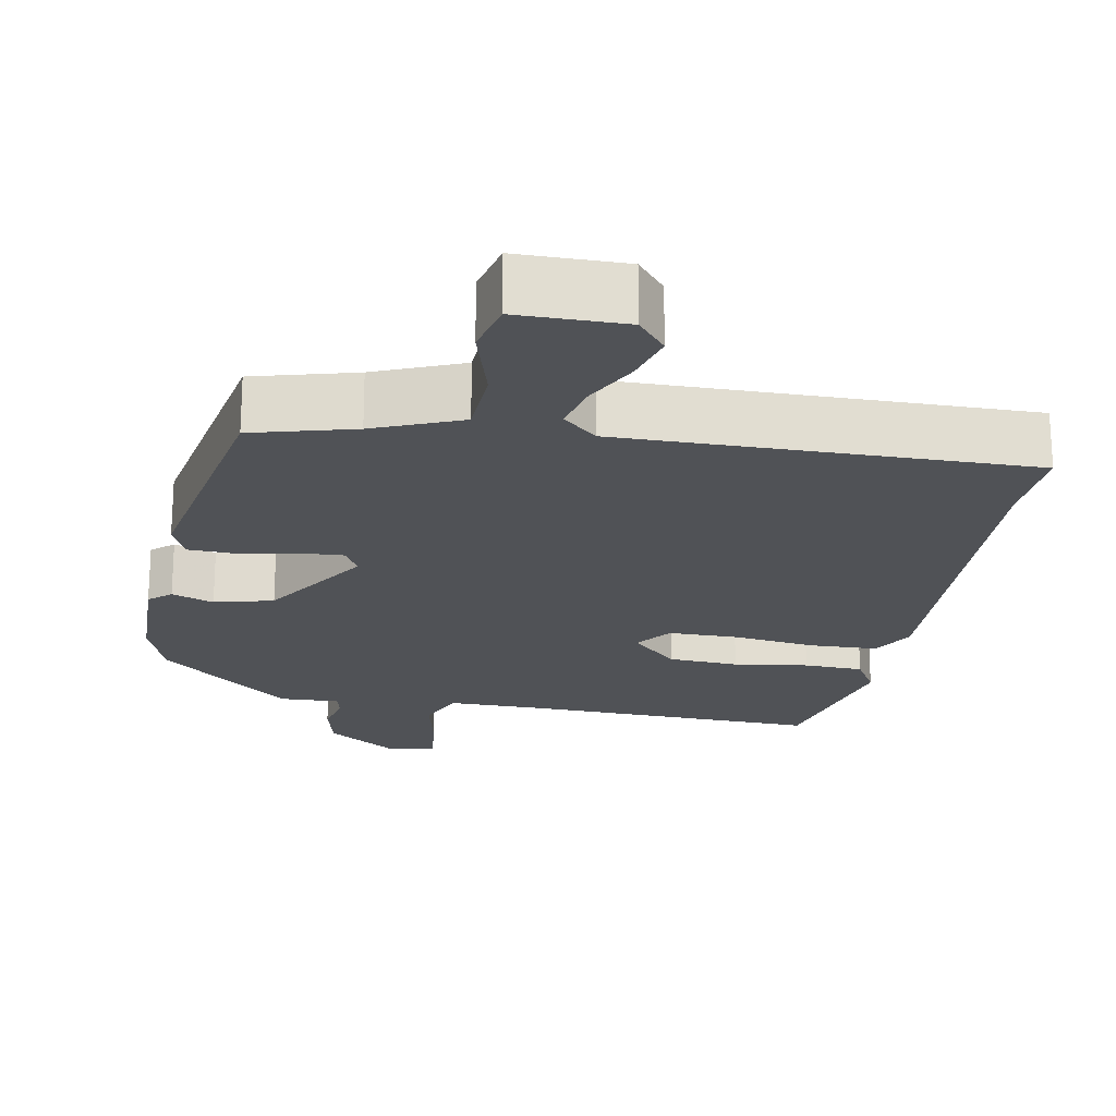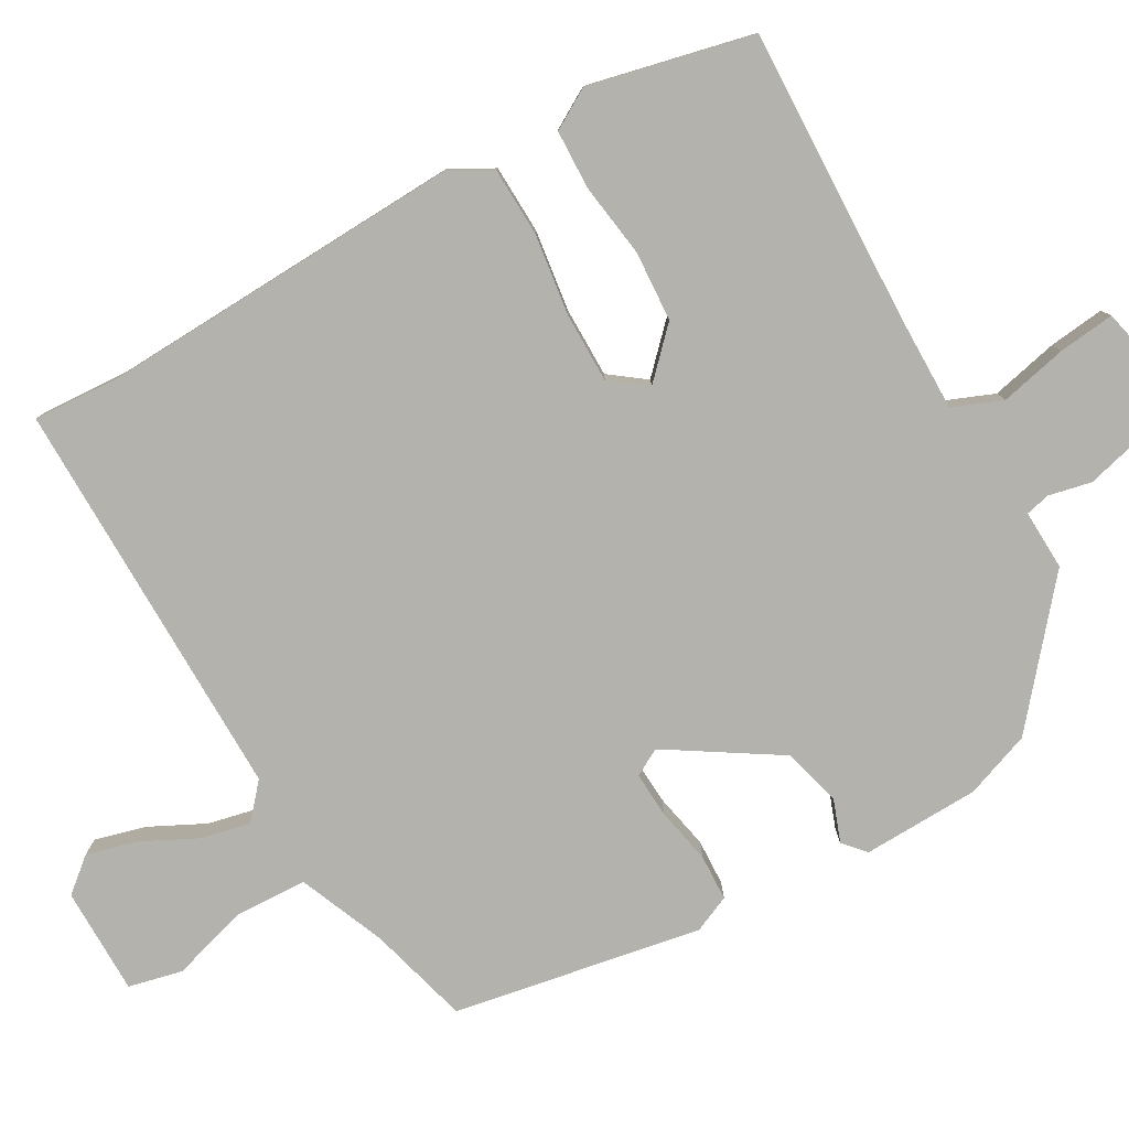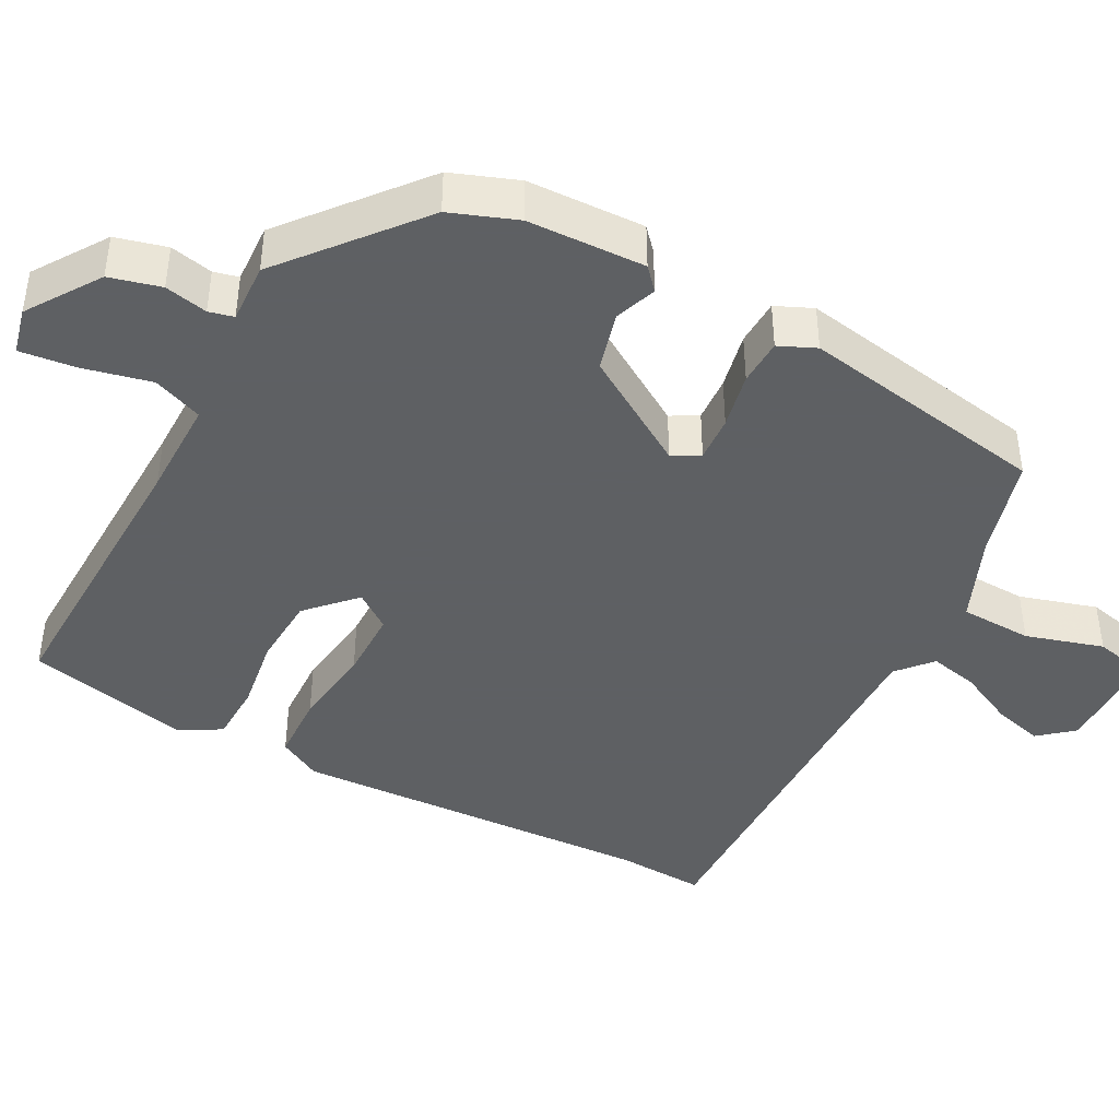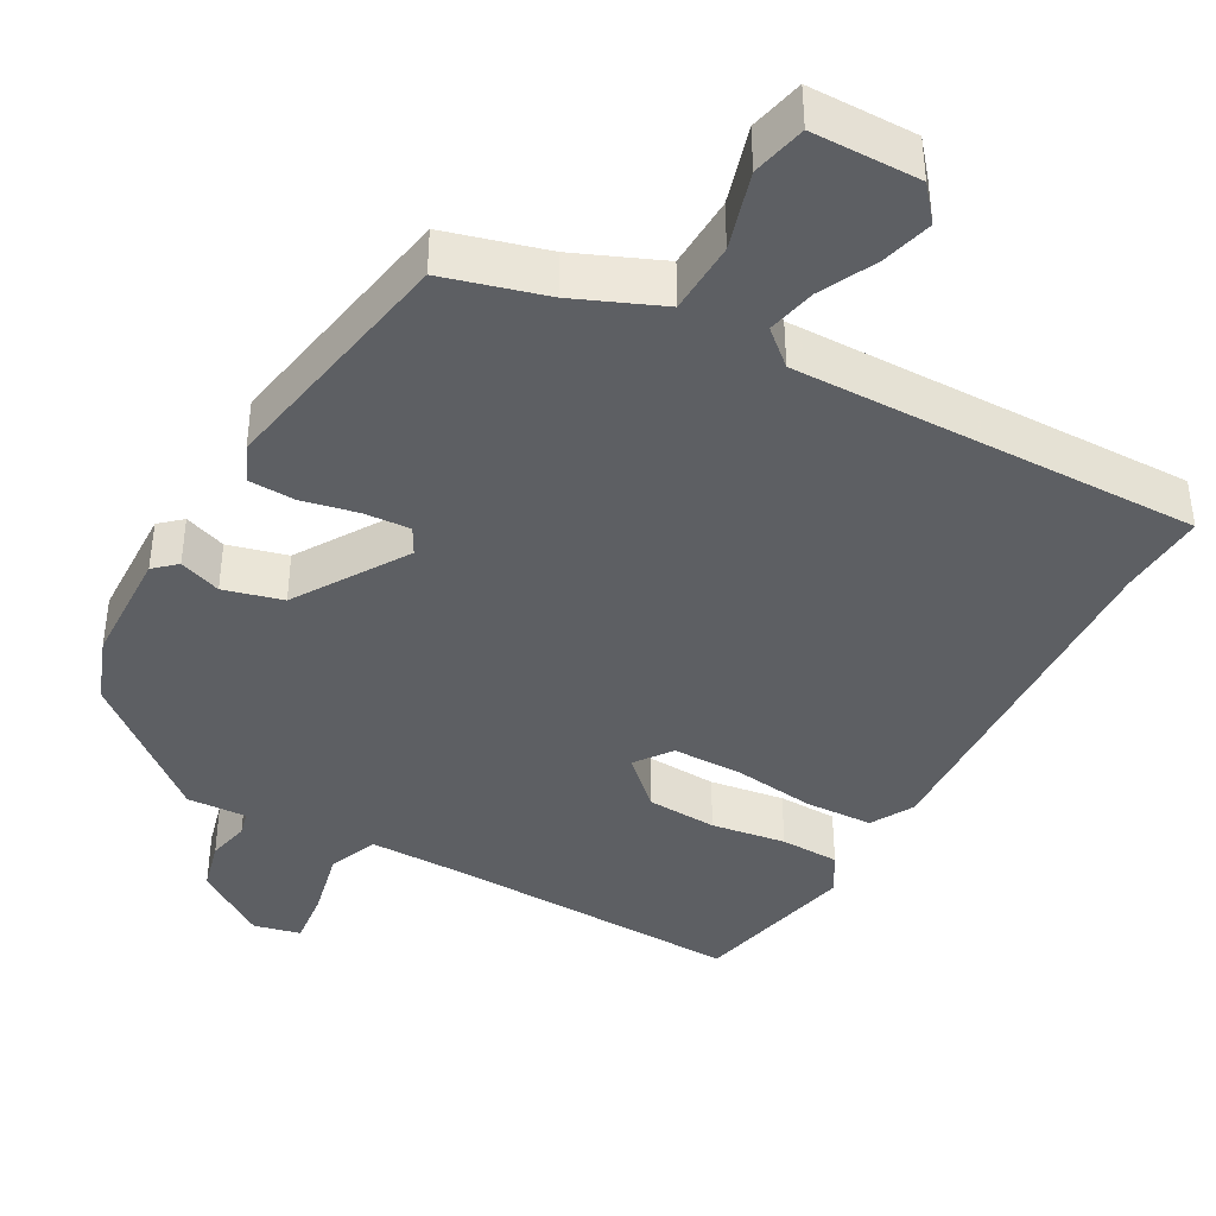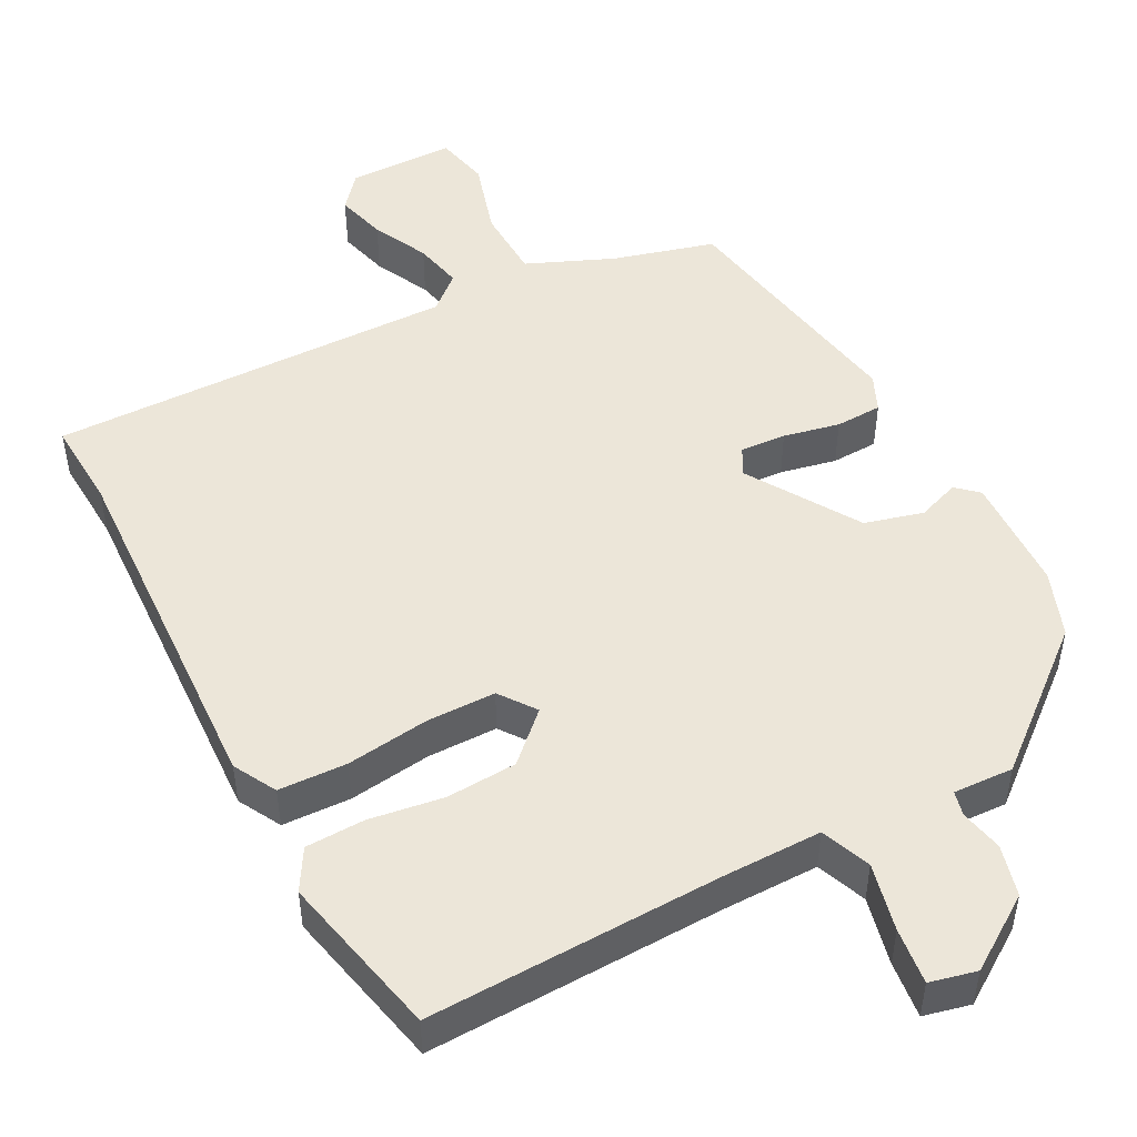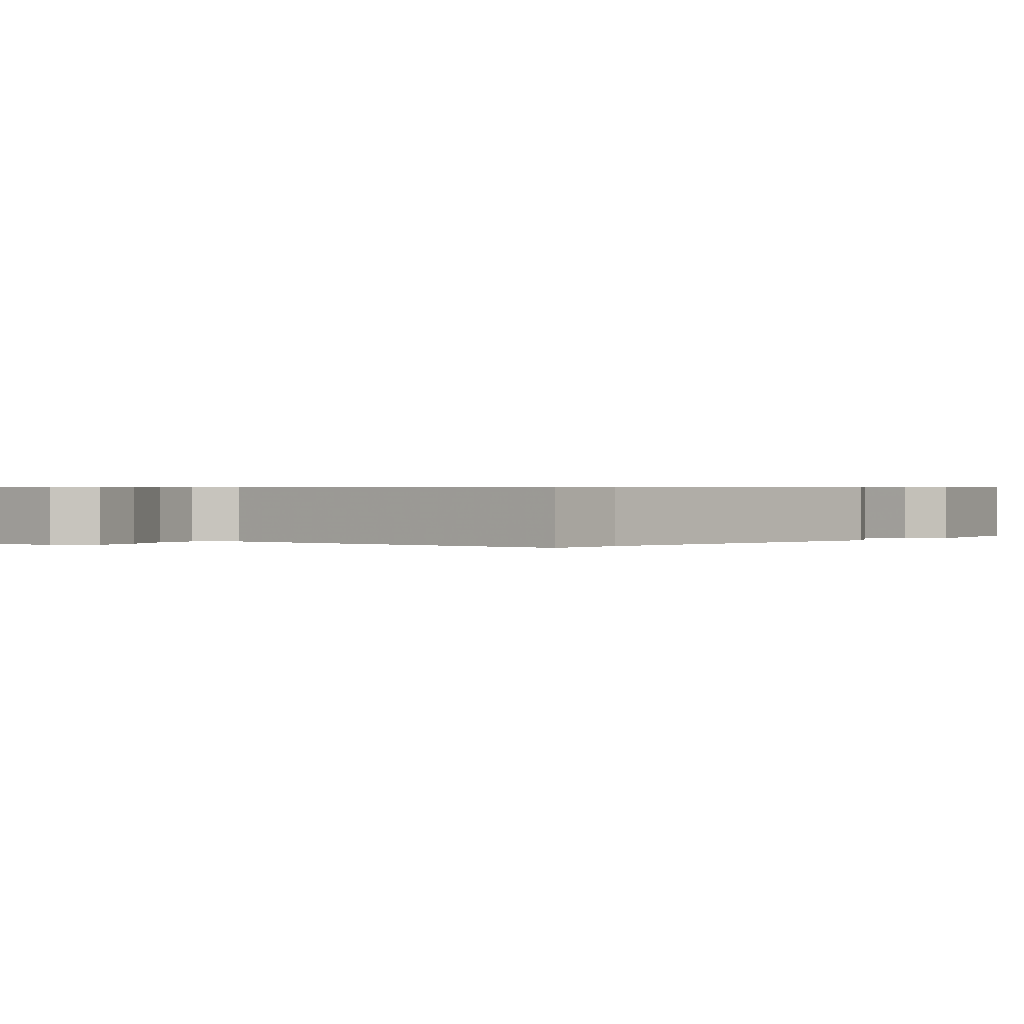
<metadata>
{"format":"obj","ext":"obj","renderer":"f3d","projection":"perspective","resolution":1024,"background":"white","views":[{"elev":-20.9,"azim":-11.0,"up":"+Y"},{"elev":-79.6,"azim":119.1,"up":"+Y"},{"elev":-42.7,"azim":-118.2,"up":"+Y"},{"elev":-40.4,"azim":-29.3,"up":"+Y"},{"elev":49.0,"azim":152.0,"up":"+Y"},{"elev":0.5,"azim":41.2,"up":"+Y"}]}
</metadata>
<code>
v -0.468 0.07 -0.341
v -0.501 0.07 -0.253
v -0.507 0.07 -0.097
v -0.478 0.07 -0.071
v -0.422 0.07 -0.091
v -0.344 0.07 -0.07
v -0.252 0.07 0.078
v -0.272 0.07 0.114
v -0.333 0.07 0.11
v -0.408 0.07 0.094
v -0.47 0.07 0.096
v -0.492 0.07 0.145
v -0.435 0.07 0.476
v -0.3 0.07 0.514
v -0.185 0.07 0.563
v -0.182 0.07 0.659
v -0.213 0.07 0.762
v -0.197 0.07 0.834
v -0.054 0.07 0.836
v -0.016 0.07 0.791
v -0.034 0.07 0.723
v -0.07 0.07 0.649
v -0.084 0.07 0.584
v -0.038 0.07 0.544
v 0.503 0.07 0.554
v 0.497 0.07 0.437
v 0.522 0.07 -0.048
v 0.491 0.07 -0.105
v 0.4 0.07 -0.109
v 0.29 0.07 -0.095
v 0.197 0.07 -0.096
v 0.162 0.07 -0.144
v 0.224 0.07 -0.203
v 0.318 0.07 -0.208
v 0.417 0.07 -0.193
v 0.496 0.07 -0.195
v 0.528 0.07 -0.249
v 0.48 0.07 -0.468
v 0.088 0.07 -0.458
v -0.044 0.07 -0.458
v -0.07 0.07 -0.524
v -0.049 0.07 -0.614
v -0.04 0.07 -0.689
v -0.102 0.07 -0.704
v -0.198 0.07 -0.64
v -0.216 0.07 -0.572
v -0.204 0.07 -0.515
v -0.212 0.07 -0.482
v -0.292 0.07 -0.486
v -0.468 0 -0.341
v -0.501 0 -0.253
v -0.507 0 -0.097
v -0.478 0 -0.071
v -0.422 0 -0.091
v -0.344 0 -0.07
v -0.252 0 0.078
v -0.272 0 0.114
v -0.333 0 0.11
v -0.408 0 0.094
v -0.47 0 0.096
v -0.492 0 0.145
v -0.435 0 0.476
v -0.3 0 0.514
v -0.185 0 0.563
v -0.182 0 0.659
v -0.213 0 0.762
v -0.197 0 0.834
v -0.054 0 0.836
v -0.016 0 0.791
v -0.034 0 0.723
v -0.07 0 0.649
v -0.084 0 0.584
v -0.038 0 0.544
v 0.503 0 0.554
v 0.497 0 0.437
v 0.522 0 -0.048
v 0.491 0 -0.105
v 0.4 0 -0.109
v 0.29 0 -0.095
v 0.197 0 -0.096
v 0.162 0 -0.144
v 0.224 0 -0.203
v 0.318 0 -0.208
v 0.417 0 -0.193
v 0.496 0 -0.195
v 0.528 0 -0.249
v 0.48 0 -0.468
v 0.088 0 -0.458
v -0.044 0 -0.458
v -0.07 0 -0.524
v -0.049 0 -0.614
v -0.04 0 -0.689
v -0.102 0 -0.704
v -0.198 0 -0.64
v -0.216 0 -0.572
v -0.204 0 -0.515
v -0.212 0 -0.482
v -0.292 0 -0.486
f 3 4 5
f 2 3 5
f 1 2 5
f 49 1 5
f 48 49 5
f 45 46 47
f 44 45 47
f 43 44 47
f 42 43 47
f 41 42 47
f 40 41 47 48
f 37 38 39
f 36 37 39
f 35 36 39
f 34 35 39
f 33 34 39 40
f 48 5 6
f 40 48 6
f 33 40 6
f 32 33 6
f 28 29 30
f 27 28 30
f 26 27 30
f 26 30 31
f 25 26 31
f 24 25 31
f 23 24 31 32
f 20 21 22
f 19 20 22
f 18 19 22
f 17 18 22
f 16 17 22
f 15 16 22 23
f 14 15 23 32
f 12 13 14
f 11 12 14
f 10 11 14
f 9 10 14
f 8 9 14
f 7 8 14 32
f 6 7 32
f 54 53 52
f 54 52 51
f 54 51 50
f 54 50 98
f 54 98 97
f 96 95 94
f 96 94 93
f 96 93 92
f 96 92 91
f 96 91 90
f 97 96 90 89
f 88 87 86
f 88 86 85
f 88 85 84
f 88 84 83
f 89 88 83 82
f 55 54 97
f 55 97 89
f 55 89 82
f 55 82 81
f 79 78 77
f 79 77 76
f 79 76 75
f 80 79 75
f 80 75 74
f 80 74 73
f 81 80 73 72
f 71 70 69
f 71 69 68
f 71 68 67
f 71 67 66
f 71 66 65
f 72 71 65 64
f 81 72 64 63
f 63 62 61
f 63 61 60
f 63 60 59
f 63 59 58
f 63 58 57
f 81 63 57 56
f 81 56 55
f 1 50 51 2
f 2 51 52 3
f 3 52 53 4
f 4 53 54 5
f 5 54 55 6
f 6 55 56 7
f 7 56 57 8
f 8 57 58 9
f 9 58 59 10
f 10 59 60 11
f 11 60 61 12
f 12 61 62 13
f 13 62 63 14
f 14 63 64 15
f 15 64 65 16
f 16 65 66 17
f 17 66 67 18
f 18 67 68 19
f 19 68 69 20
f 20 69 70 21
f 21 70 71 22
f 22 71 72 23
f 23 72 73 24
f 24 73 74 25
f 25 74 75 26
f 26 75 76 27
f 27 76 77 28
f 28 77 78 29
f 29 78 79 30
f 30 79 80 31
f 31 80 81 32
f 32 81 82 33
f 33 82 83 34
f 34 83 84 35
f 35 84 85 36
f 36 85 86 37
f 37 86 87 38
f 38 87 88 39
f 39 88 89 40
f 40 89 90 41
f 41 90 91 42
f 42 91 92 43
f 43 92 93 44
f 44 93 94 45
f 45 94 95 46
f 46 95 96 47
f 47 96 97 48
f 48 97 98 49
f 49 98 50 1

</code>
